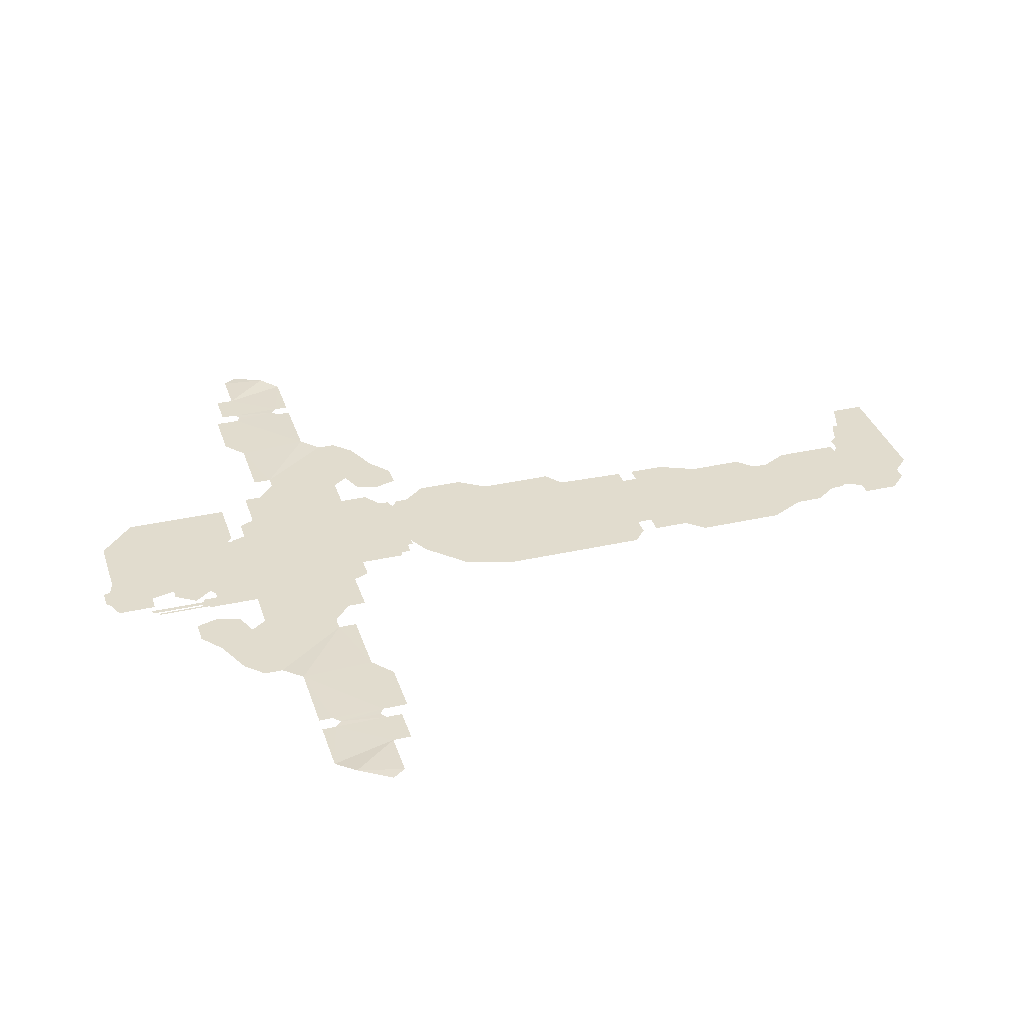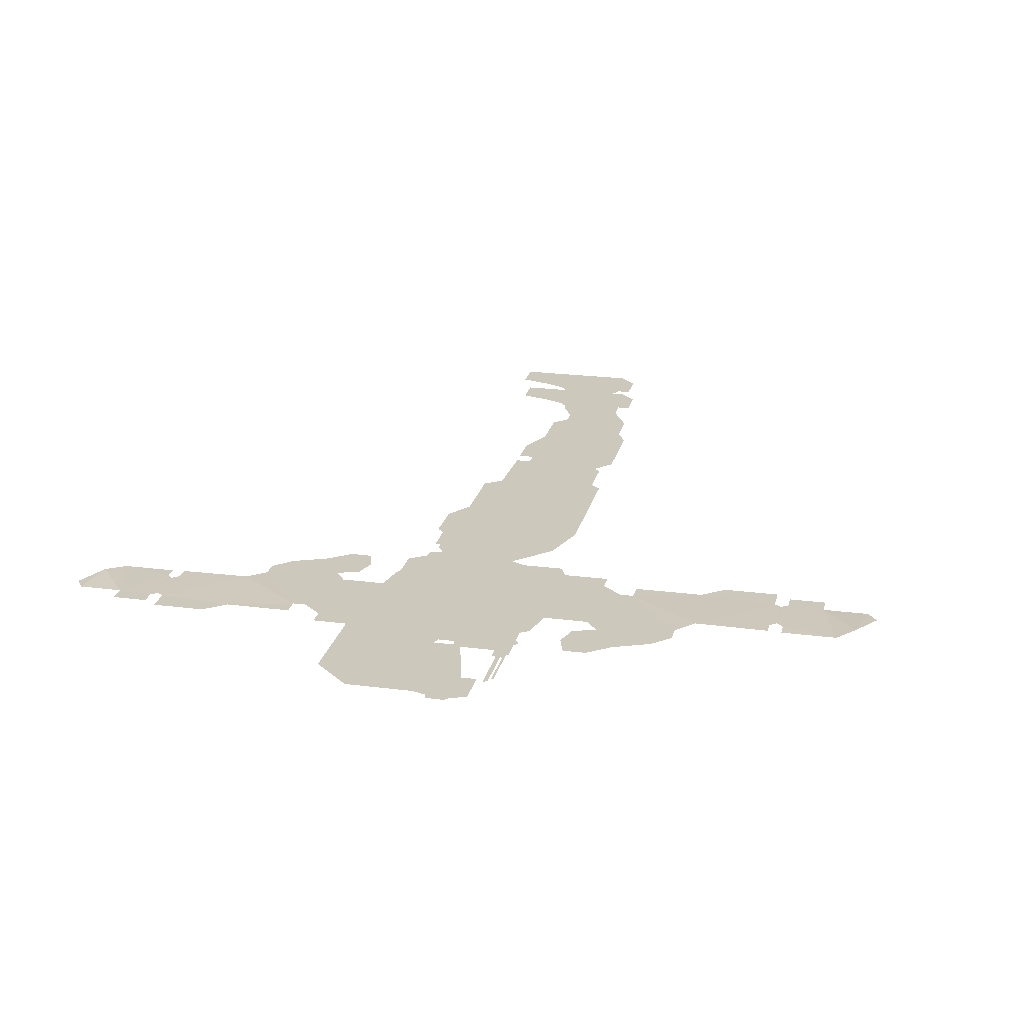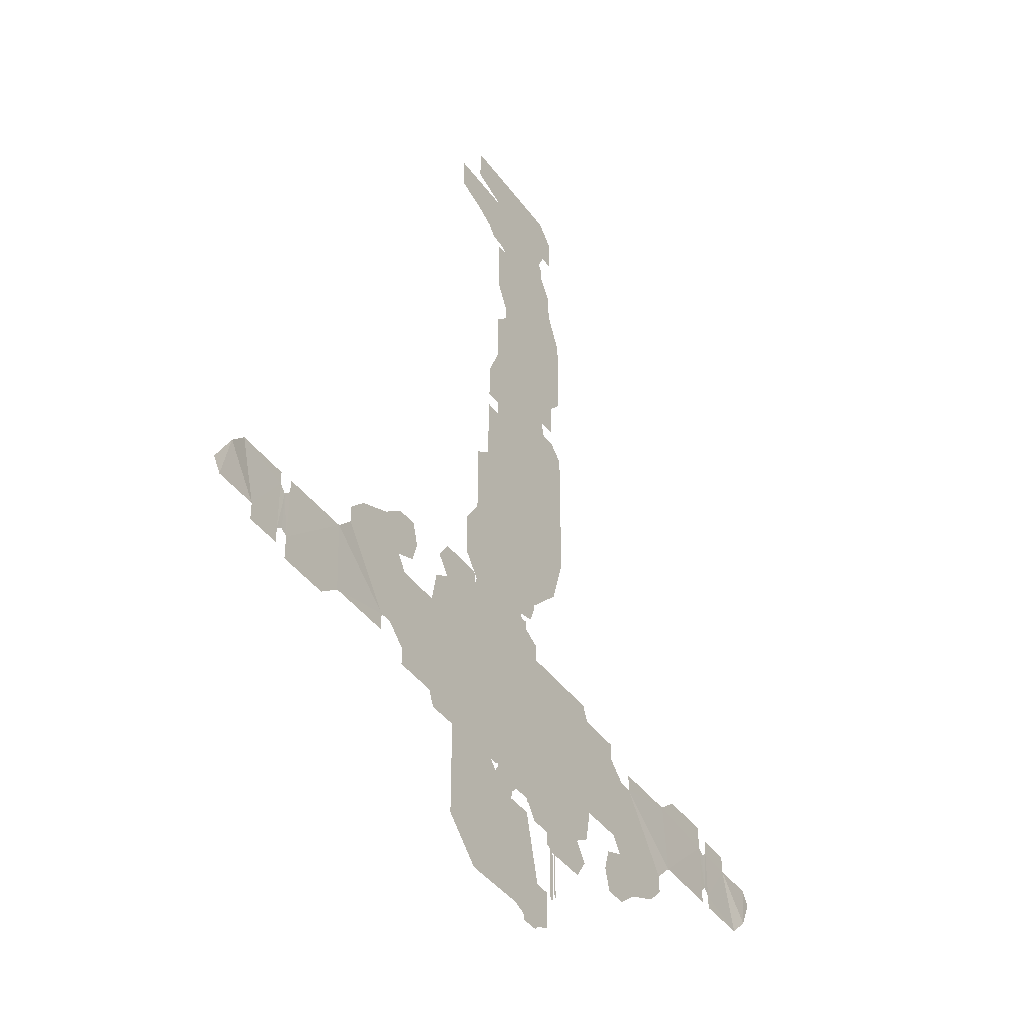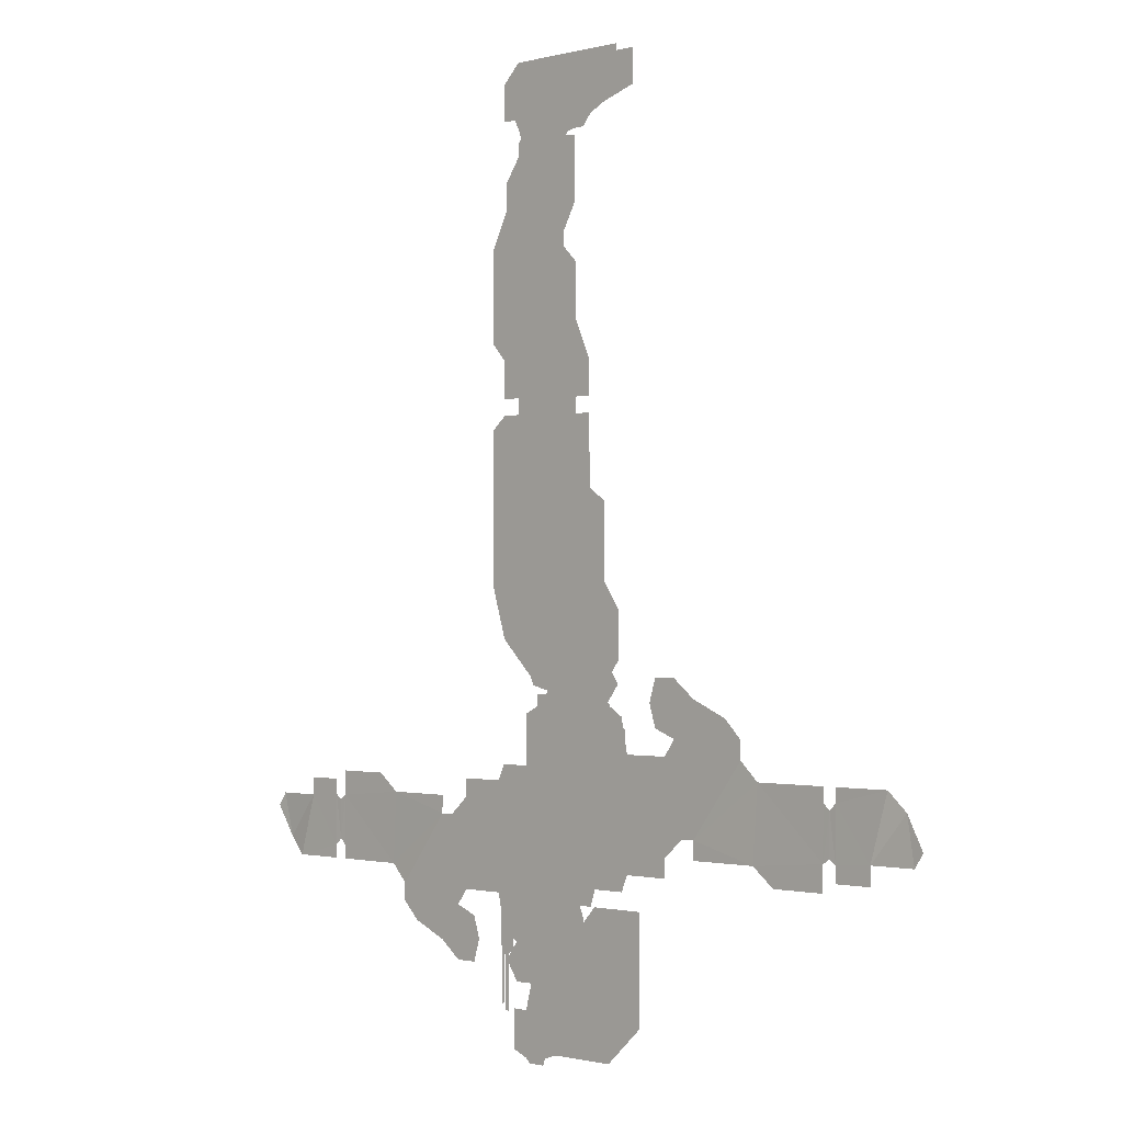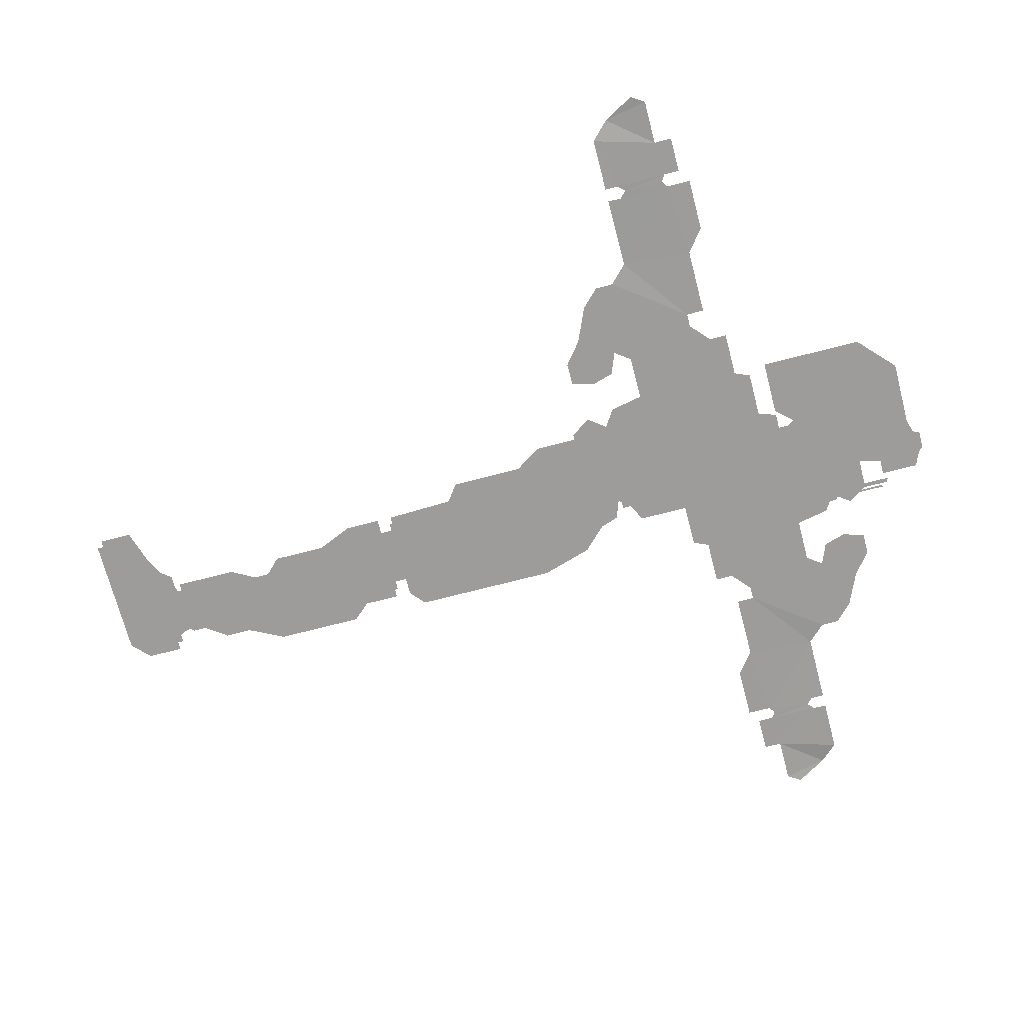
<metadata>
{"format":"obj","ext":"obj","renderer":"f3d","projection":"perspective","resolution":1024,"background":"white","views":[{"elev":34.1,"azim":-107.0,"up":"+Y"},{"elev":22.2,"azim":-167.2,"up":"+Y"},{"elev":-41.2,"azim":122.7,"up":"+Z"},{"elev":-1.0,"azim":43.9,"up":"+Z"},{"elev":-70.2,"azim":104.6,"up":"+Y"}]}
</metadata>
<code>
o character_Cube
v 0.09545 0 -0.9499
v 0.09545 0 -0.8377
v -0.07397 0 -0.9881
v 0.01909 0 -0.8568
v 0.03579 0 -0.8377
v 0.05489 0 -0.9881
v 0.01909 0 -0.8735
v -0.03818 0 -0.8735
v -0.05727 0 -0.9475
v -0.07397 0 -0.9475
v -0.009545 0 -0.8735
v 0.01432 0 -0.8497
v -0.01193 0 -0.864
v -0.0167 0 -0.9881
v -0.05727 0 -0.9952
v -0.03102 0 -0.9928
v -0.04057 0 -1
v -0.03341 0 -1
v -0.0525 0 -1
v 0.01432 0 -0.8377
v 0.03102 0 -0.8377
v -0.01909 0 -0.8568
v -0.03818 0 -0.8568
v -0.0525 0 -0.8759
v -0.06682 0 -0.8759
v -0.07636 0 -0.8759
v -0.08113 0 -0.8926
v -0.08113 0 -0.9523
v -0.08591 0 -0.9499
v -0.08591 0 -0.8926
v -0.08829 0 -0.895
v -0.08829 0 -0.9427
v -0.09068 0 -0.9451
v -0.09068 0 -0.8878
v -0.09306 0 -0.8855
v -0.09306 0 -0.8186
v -0.07636 0 -0.8902
v -0.07397 0 -0.7805
v -0.07397 0 -0.728
v -0.05727 0 -0.7041
v -0.05727 0 -0.6516
v -0.03818 0 -0.6421
v -0.03818 0 -0.6325
v 0.03818 0 -0.6325
v 0.05727 0 -0.6397
v 0.05727 0 -0.6492
v 0.07636 0 -0.6635
v 0.07636 0 -0.7995
v 0.05489 0 -0.8163
v 0.03818 0 -0.8163
v 0.03102 0 -0.6325
v -0.03102 0 -0.6325
v 0.02864 0 -0.6301
v -0.02864 0 -0.6301
v 0.02864 0 -0.6277
v -0.02864 0 -0.6277
v 0.03818 0 -0.6253
v -0.04773 0 -0.623
v 0.03818 0 -0.6182
v 0.05727 0 -0.6134
v 0.05727 0 -0.5848
v 0.05489 0 -0.5657
v 0.03818 0 -0.5561
v 0.03818 0 -0.5394
v -0.01909 0 -0.5394
v -0.02386 0 -0.5538
v -0.05489 0 -0.5561
v -0.05489 0 -0.6039
v 0.0386 -0.01193 -0.6204
v 0.05769 -0.01193 -0.5965
v 0.05769 -0.01193 -0.5488
v 0.0386 -0.01193 -0.5202
v 0.0386 -0.01193 -0.4414
v 0.01951 -0.01193 -0.4271
v 0.01712 -0.01193 -0.3531
v 0.00042 -0.01193 -0.3531
v 0.00042 -0.01193 -0.3364
v 0.01712 -0.01193 -0.3364
v 0.01712 -0.01193 -0.2982
v -0.02106 -0.01193 -0.2624
v -0.05685 -0.01193 -0.2624
v -0.07594 -0.01193 -0.2815
v -0.07594 -0.01193 -0.2982
v -0.07594 -0.01193 -0.3364
v -0.05685 -0.01193 -0.3364
v -0.05685 -0.01193 -0.3531
v -0.07594 -0.01193 -0.3531
v -0.09265 -0.01193 -0.3674
v -0.09265 -0.01193 -0.4462
v -0.09265 -0.01193 -0.5226
v -0.001966 -0.01193 -0.6347
v -0.03776 -0.01193 -0.6156
v 0.0386 -0.01193 -0.6347
v -0.07594 -0.01193 -0.5774
v -0.07594 0.01193 -0.5774
v 0.0386 0.01193 -0.6347
v -0.03776 0.01193 -0.6156
v -0.001967 0.01193 -0.6347
v -0.09265 0.01193 -0.5226
v -0.09265 0.01193 -0.4462
v -0.09265 0.01193 -0.3674
v -0.07594 0.01193 -0.3531
v -0.05685 0.01193 -0.3531
v -0.05685 0.01193 -0.3364
v -0.07594 0.01193 -0.3364
v -0.07594 0.01193 -0.2982
v -0.07594 0.01193 -0.2815
v -0.05685 0.01193 -0.2624
v -0.02106 0.01193 -0.2624
v 0.01712 0.01193 -0.2982
v 0.01712 0.01193 -0.3364
v 0.00042 0.01193 -0.3364
v 0.00042 0.01193 -0.3531
v 0.01712 0.01193 -0.3531
v 0.01951 0.01193 -0.4271
v 0.0386 0.01193 -0.4414
v 0.0386 0.01193 -0.5202
v 0.05769 0.01193 -0.5488
v 0.05769 0.01193 -0.5965
v 0.0386 0.01193 -0.6204
v 0.00042 0.01193 -0.2601
v 0.00042 0.01193 -0.2028
v -0.01628 0.01193 -0.1861
v -0.01628 0.01193 -0.1694
v -0.001967 0.01193 -0.1431
v -0.001967 0.01193 -0.07632
v -0.02583 0.01193 -0.07393
v -0.04969 0.01193 -0.07393
v -0.05685 0.01193 -0.08109
v -0.05685 0.01193 -0.09541
v -0.07355 0.01193 -0.1193
v -0.07355 0.01193 -0.1479
v -0.09265 0.01193 -0.1861
v -0.09265 0.01193 -0.2792
v -0.0139 0.01193 -0.07512
v -0.05327 0.01193 -0.07751
v -0.05446 0.01193 -0.07154
v -0.01151 0.01193 -0.07154
v -0.001967 0.01193 -0.06916
v 0.009965 0.01193 -0.06916
v 0.01951 0.01193 -0.05723
v -0.06162 0.01193 -0.05723
v -0.07594 0.01193 -0.05723
v -0.07594 0.01193 -0.01905
v -0.05685 0.01193 4.4e-05
v 0.07678 0.01193 4.4e-05
v 0.07678 0.01193 -0.03575
v 0.0386 0.01193 -0.04768
v 0.00042 -0.01193 -0.2601
v 0.00042 -0.01193 -0.2028
v -0.01628 -0.01193 -0.1861
v -0.01628 -0.01193 -0.1694
v -0.001966 -0.01193 -0.1431
v -0.001966 -0.01193 -0.07632
v -0.02583 -0.01193 -0.07393
v -0.04969 -0.01193 -0.07393
v -0.05685 -0.01193 -0.08109
v -0.05685 -0.01193 -0.09541
v -0.07355 -0.01193 -0.1193
v -0.07355 -0.01193 -0.1479
v -0.09265 -0.01193 -0.1861
v -0.09265 -0.01193 -0.2792
v -0.0139 -0.01193 -0.07512
v -0.05327 -0.01193 -0.07751
v -0.05446 -0.01193 -0.07154
v -0.01151 -0.01193 -0.07154
v -0.001966 -0.01193 -0.06916
v 0.009965 -0.01193 -0.06916
v 0.01951 -0.01193 -0.05723
v -0.06162 -0.01193 -0.05723
v -0.07594 -0.01193 -0.05723
v -0.07594 -0.01193 -0.01905
v -0.05685 -0.01193 4.4e-05
v 0.07678 -0.01193 4.4e-05
v 0.07678 -0.01193 -0.03575
v 0.0386 -0.01193 -0.04768
v -0.4472 0.02616 -0.7986
v -0.4663 0.02377 -0.7652
v -0.4282 0.02377 -0.8177
v -0.2802 0.02496 -0.8177
v -0.4568 0.02377 -0.7508
v -0.4091 0.02377 -0.7508
v -0.4091 0.02377 -0.7317
v -0.3709 0.02377 -0.7317
v -0.3709 0.02377 -0.7485
v -0.3566 0.02377 -0.7222
v -0.2993 0.02377 -0.7222
v -0.2754 0.02377 -0.7413
v -0.2038 0.02377 -0.7413
v -0.2038 0.02377 -0.7604
v -0.1895 0.02377 -0.7604
v -0.168 0.02377 -0.7413
v -0.168 0.02377 -0.7222
v -0.1203 0.02377 -0.7222
v -0.1203 0.02377 -0.8367
v -0.168 0.02377 -0.8367
v -0.18 0.02377 -0.8534
v -0.1561 0.02377 -0.863
v -0.149 0.02377 -0.8869
v -0.1561 0.02377 -0.9107
v -0.18 0.02377 -0.9107
v -0.2038 0.02377 -0.8916
v -0.242 0.02377 -0.8749
v -0.2611 0.02377 -0.8558
v -0.2611 0.02377 -0.8367
v -0.3566 0.02377 -0.7485
v -0.3637 0.02377 -0.7532
v -0.3709 0.02377 -0.8177
v -0.3567 0.02437 -0.8177
v -0.3638 0.02407 -0.7962
v -0.3709 0.02392 -0.8033
v -0.3565 0.02422 -0.8033
v -0.1132 0.02377 -0.8725
v -0.09407 0.02377 -0.8845
v -0.1084 0.02377 -0.9036
v -0.09407 0.02377 -0.925
v -0.04396 0.02377 -0.925
v -0.0368 0.02377 -0.8916
v -0.001006 0.02377 -0.8916
v -0.001006 0.02377 -0.8534
v -0.01771 0.02377 -0.8177
v 0.01896 0.02377 -0.8167
v 0.05388 0.02377 -0.7986
v 0.06342 0.02377 -0.7819
v 0.06342 0.02377 -0.7652
v 0.03717 0.02377 -0.7604
v 0.03717 0.02377 -0.7222
v -0.001006 0.02377 -0.7055
v -0.1132 0.02377 -0.7055
v 0.4283 -0.02157 -0.7239
v 0.4474 -0.02396 -0.7573
v 0.4092 -0.02396 -0.7048
v 0.2613 -0.02276 -0.7048
v 0.4379 -0.02396 -0.7716
v 0.3901 -0.02396 -0.7716
v 0.3901 -0.02396 -0.7907
v 0.352 -0.02396 -0.7907
v 0.352 -0.02396 -0.774
v 0.3376 -0.02396 -0.8003
v 0.2804 -0.02396 -0.8003
v 0.2565 -0.02396 -0.7812
v 0.1849 -0.02396 -0.7812
v 0.1849 -0.02396 -0.7621
v 0.1706 -0.02396 -0.7621
v 0.1491 -0.02396 -0.7812
v 0.1491 -0.02396 -0.8003
v 0.1014 -0.02396 -0.8003
v 0.1014 -0.02396 -0.6857
v 0.1491 -0.02396 -0.6857
v 0.1611 -0.02396 -0.669
v 0.1372 -0.02396 -0.6595
v 0.13 -0.02396 -0.6356
v 0.1372 -0.02396 -0.6117
v 0.1611 -0.02396 -0.6117
v 0.1849 -0.02396 -0.6308
v 0.2231 -0.02396 -0.6475
v 0.2422 -0.02396 -0.6666
v 0.2422 -0.02396 -0.6857
v 0.3376 -0.02396 -0.774
v 0.3448 -0.02396 -0.7692
v 0.352 -0.02396 -0.7048
v 0.3377 -0.02336 -0.7048
v 0.3449 -0.02366 -0.7263
v 0.352 -0.02381 -0.7191
v 0.3375 -0.02351 -0.7191
v 0.09424 -0.02396 -0.6499
v 0.07515 -0.02396 -0.638
v 0.08947 -0.02396 -0.6189
v 0.07515 -0.02396 -0.5974
v 0.02504 -0.02396 -0.5974
v 0.01788 -0.02396 -0.6308
v -0.01791 -0.02396 -0.6308
v -0.01791 -0.02396 -0.669
v -0.001209 -0.02396 -0.7048
v -0.03787 -0.02396 -0.7057
v -0.0728 -0.02396 -0.7239
v -0.08234 -0.02396 -0.7406
v -0.08234 -0.02396 -0.7573
v -0.05609 -0.02396 -0.7621
v -0.05609 -0.02396 -0.8003
v -0.01791 -0.02396 -0.817
v 0.09424 -0.02396 -0.817
v -0.009561 -0.02396 -0.7609
v -0.009358 0.02377 -0.7616
v -0.009545 0 -0.7612
f 15 9 16
f 30 34 27
f 22 20 12
f 2 1 7
f 1 6 7
f 6 14 7
f 4 5 7
f 5 2 7
f 8 11 9
f 11 7 14
f 9 11 14
f 14 16 9
f 16 18 17
f 17 19 15
f 15 3 9
f 3 10 9
f 16 17 15
f 12 4 13
f 4 7 11
f 13 4 11
f 22 23 20
f 13 22 12
f 20 50 21
f 50 48 49
f 48 40 47
f 47 40 46
f 48 285 40
f 46 44 45
f 42 52 51
f 42 40 41
f 40 38 39
f 38 23 36
f 36 26 35
f 34 31 33
f 33 31 32
f 36 25 26
f 35 26 34
f 42 46 40
f 285 38 40
f 46 42 44
f 23 38 20
f 20 38 50
f 25 23 24
f 27 34 37
f 37 34 26
f 25 36 23
f 30 27 29
f 29 27 28
f 34 30 31
f 55 53 54
f 56 58 68
f 68 67 66
f 66 65 63
f 65 64 63
f 63 62 61
f 56 68 66
f 51 52 54
f 54 56 55
f 56 66 55
f 66 63 59
f 63 61 59
f 66 59 55
f 61 60 59
f 59 57 55
f 53 51 54
f 51 44 42
f 42 43 52
f 81 80 83
f 71 70 69
f 80 79 77
f 82 81 83
f 77 76 85
f 79 78 77
f 76 75 74
f 74 86 76
f 85 84 83
f 80 77 85
f 93 92 94
f 93 91 92
f 85 83 80
f 86 85 76
f 74 73 72
f 89 86 74
f 72 71 69
f 69 93 94
f 94 90 72
f 90 89 74
f 88 87 86
f 69 94 72
f 89 88 86
f 72 90 74
f 96 97 95
f 104 106 109
f 96 98 97
f 120 96 95
f 95 99 117
f 99 100 115
f 117 99 115
f 100 101 103
f 101 102 103
f 120 95 117
f 118 119 120
f 115 116 117
f 117 118 120
f 100 103 115
f 104 105 106
f 103 104 113
f 115 103 113
f 113 114 115
f 110 111 112
f 109 110 112
f 109 112 104
f 112 113 104
f 107 108 106
f 108 109 106
f 109 108 123
f 148 141 145
f 107 106 134
f 134 133 108
f 133 132 123
f 108 133 123
f 132 131 125
f 131 130 125
f 130 129 136
f 136 128 127
f 135 126 125
f 136 127 130
f 127 135 130
f 135 125 130
f 125 124 132
f 123 122 109
f 122 121 109
f 124 123 132
f 107 134 108
f 121 110 109
f 138 135 127
f 128 136 137
f 138 127 145
f 127 128 142
f 141 140 139
f 139 138 145
f 127 142 145
f 128 137 142
f 142 143 144
f 144 145 142
f 145 146 148
f 146 147 148
f 141 139 145
f 80 81 151
f 176 169 173
f 82 83 162
f 162 161 81
f 161 160 151
f 81 161 151
f 160 159 153
f 159 158 153
f 158 157 164
f 164 156 155
f 163 154 153
f 164 155 158
f 155 163 158
f 163 153 158
f 153 152 160
f 151 150 80
f 150 149 80
f 152 151 160
f 82 162 81
f 149 79 80
f 166 163 155
f 156 164 165
f 166 155 173
f 155 156 170
f 169 168 167
f 167 166 173
f 155 170 173
f 156 165 170
f 170 171 172
f 172 173 170
f 173 174 176
f 174 175 176
f 169 167 173
f 190 191 196
f 221 214 195
f 177 182 179
f 210 207 206
f 180 209 212
f 210 206 212
f 208 179 211
f 182 177 181
f 182 183 185
f 183 184 185
f 203 204 205
f 202 203 197
f 203 205 197
f 200 201 199
f 201 202 199
f 198 202 197
f 198 199 202
f 205 180 190
f 197 205 196
f 196 205 190
f 207 210 185
f 206 180 212
f 194 195 192
f 195 196 192
f 177 178 181
f 193 194 192
f 180 206 188
f 206 186 187
f 188 189 190
f 206 187 188
f 191 192 196
f 188 190 180
f 194 229 228
f 228 227 226
f 226 225 224
f 224 223 226
f 223 222 226
f 221 220 218
f 220 219 218
f 222 221 226
f 194 284 221
f 226 284 228
f 218 217 214
f 217 216 214
f 216 215 214
f 214 213 195
f 195 194 221
f 221 218 214
f 264 235 238
f 243 244 249
f 274 267 248
f 230 235 232
f 238 263 264
f 263 260 259
f 233 262 265
f 263 259 265
f 261 232 264
f 182 211 179
f 235 230 234
f 235 236 238
f 236 237 238
f 256 257 258
f 255 256 250
f 256 258 250
f 253 254 252
f 254 255 252
f 251 255 250
f 251 252 255
f 258 233 243
f 250 258 249
f 249 258 243
f 260 263 238
f 259 233 265
f 247 248 245
f 248 249 245
f 230 231 234
f 246 247 245
f 233 259 241
f 259 239 240
f 241 242 243
f 259 240 241
f 244 245 249
f 241 243 233
f 247 282 281
f 281 280 279
f 279 278 277
f 277 276 279
f 276 275 279
f 274 273 271
f 273 272 271
f 275 274 279
f 247 283 274
f 279 283 281
f 271 270 267
f 270 269 267
f 269 268 267
f 267 266 248
f 248 247 274
f 274 271 267
f 48 50 285
f 285 50 38
f 194 228 284
f 226 221 284
f 247 281 283
f 279 274 283
f 235 264 232
f 211 185 210
f 182 185 211

</code>
